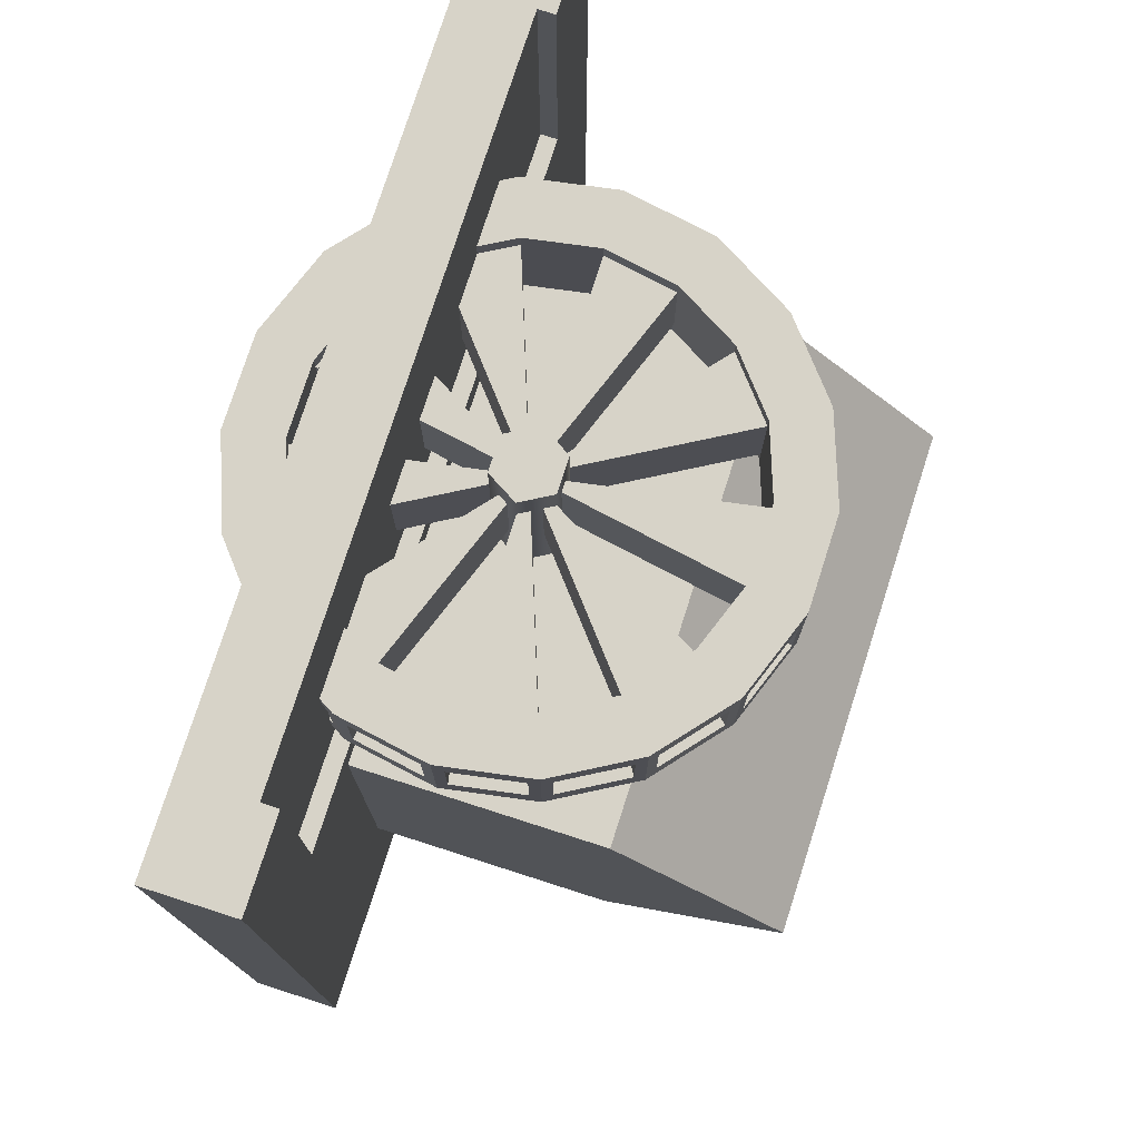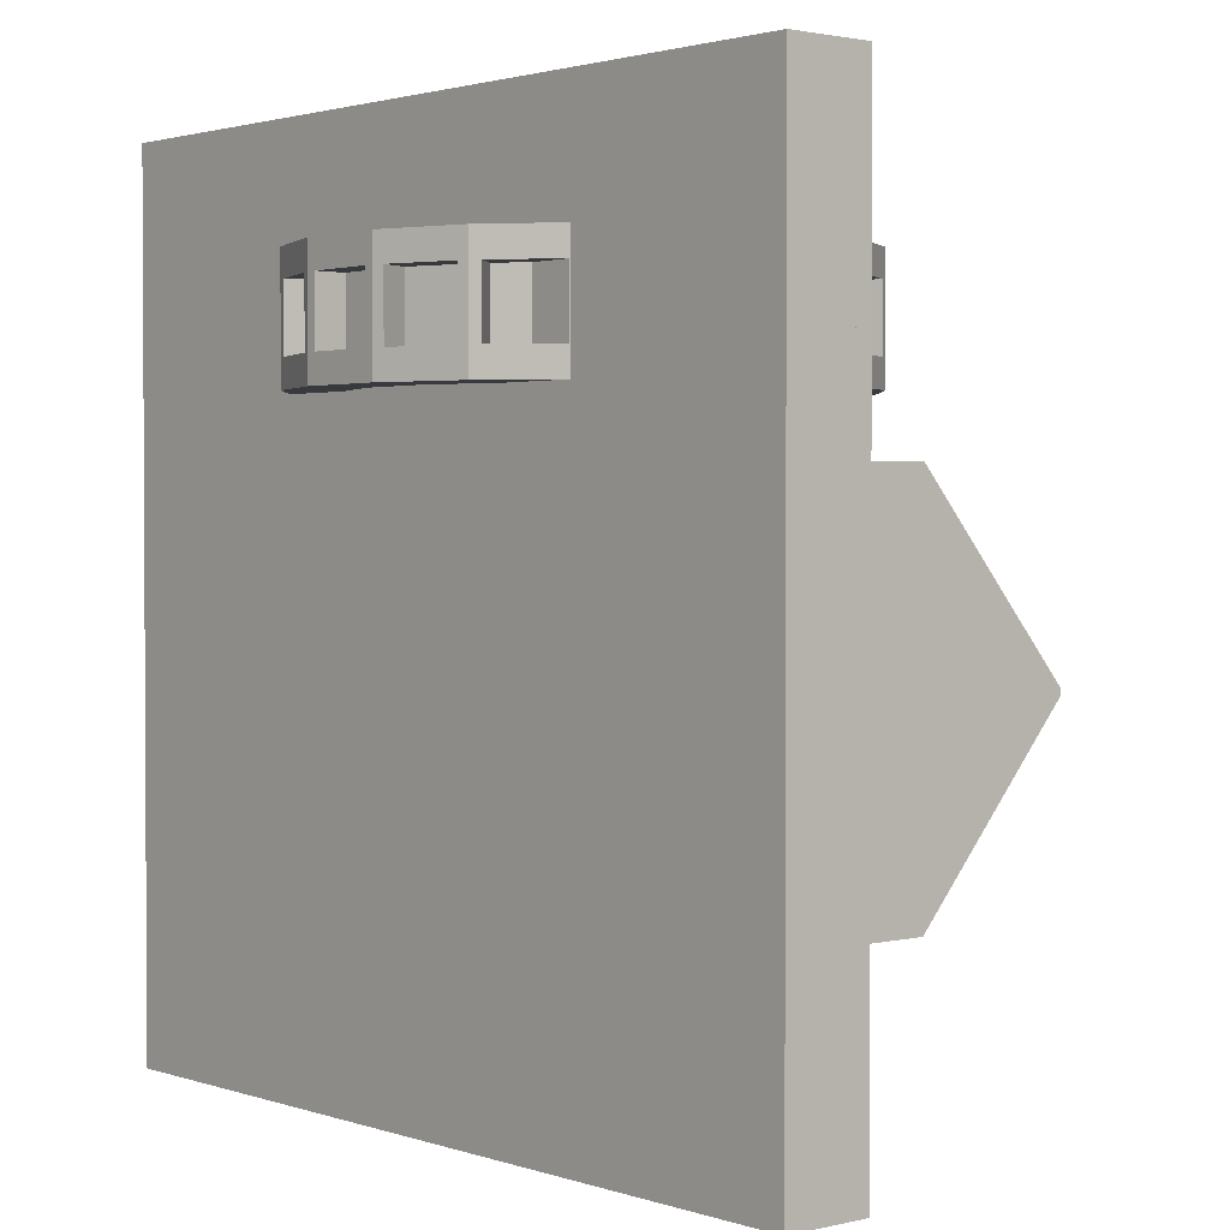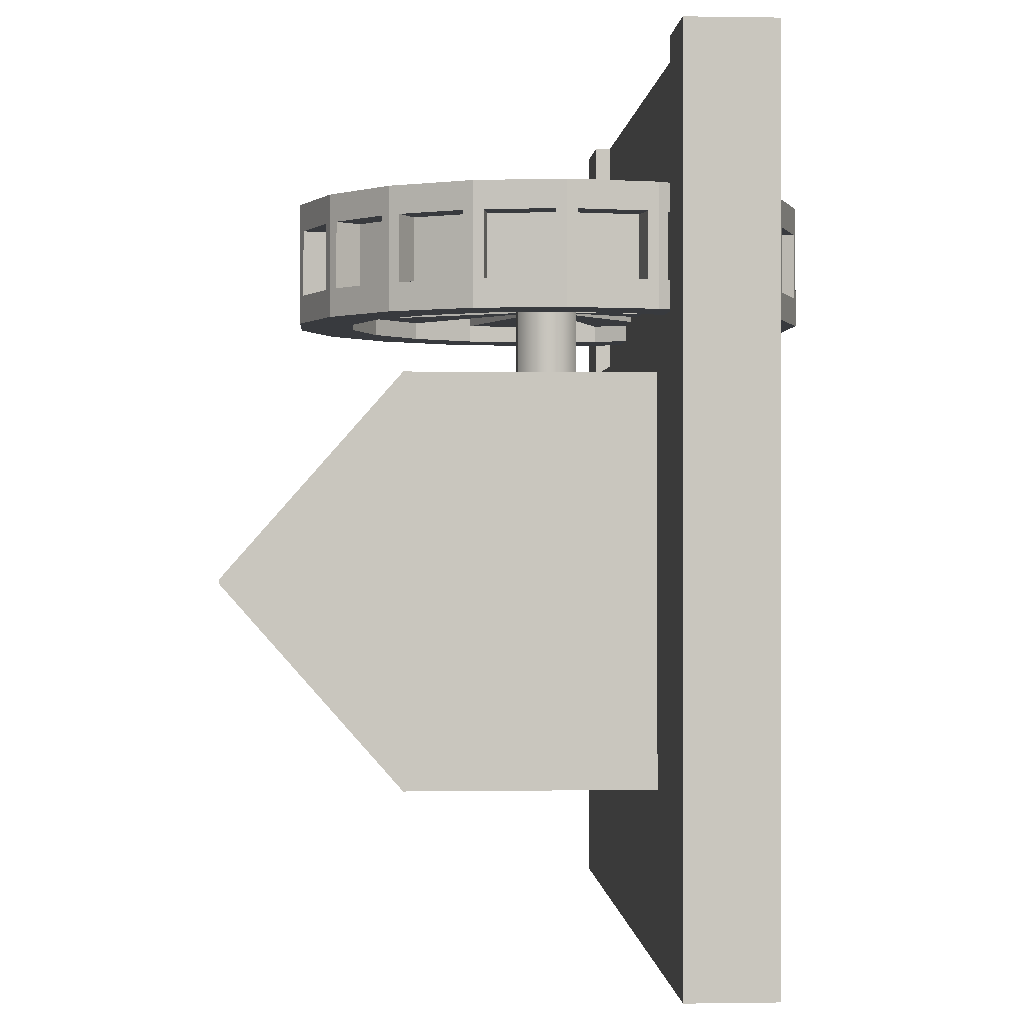
<metadata>
{"format":"obj","ext":"obj","renderer":"f3d","projection":"perspective","resolution":1024,"background":"white","views":[{"elev":76.7,"azim":107.8,"up":"+Z"},{"elev":1.9,"azim":49.5,"up":"+Z"},{"elev":-0.3,"azim":-93.7,"up":"+Z"}]}
</metadata>
<code>
v  2.635 1.058 2.542
v  2.496 1.846 2.542
v  2.496 1.846 3.3
v  2.635 1.058 3.3
v  2.456 1.956 2.542
v  2.056 2.649 2.542
v  2.056 2.649 3.3
v  2.456 1.956 3.3
v  1.981 2.739 2.542
v  1.368 3.253 2.542
v  1.368 3.253 3.3
v  1.981 2.739 3.3
v  1.267 3.311 2.542
v  0.5152 3.585 2.542
v  0.5152 3.585 3.3
v  1.267 3.311 3.3
v  0.3999 3.605 2.542
v  -0.3999 3.605 2.542
v  -0.3999 3.605 3.3
v  0.3999 3.605 3.3
v  -0.5152 3.585 2.542
v  -1.267 3.311 2.542
v  -1.267 3.311 3.3
v  -0.5152 3.585 3.3
v  -1.368 3.253 2.542
v  -1.981 2.739 2.542
v  -1.981 2.739 3.3
v  -1.368 3.253 3.3
v  -2.056 2.649 2.542
v  -2.456 1.956 2.542
v  -2.456 1.956 3.3
v  -2.056 2.649 3.3
v  -2.496 1.846 2.542
v  -2.635 1.058 2.542
v  -2.635 1.058 3.3
v  -2.496 1.846 3.3
v  -2.635 0.9415 2.542
v  -2.496 0.1538 2.542
v  -2.496 0.1538 3.3
v  -2.635 0.9415 3.3
v  -2.456 0.0438 2.542
v  -2.056 -0.6489 2.542
v  -2.056 -0.6489 3.3
v  -2.456 0.0438 3.3
v  -1.981 -0.7385 2.542
v  -1.368 -1.253 2.542
v  -1.368 -1.253 3.3
v  -1.981 -0.7385 3.3
v  -1.267 -1.311 2.542
v  -0.5152 -1.585 2.542
v  -0.5152 -1.585 3.3
v  -1.267 -1.311 3.3
v  -0.3999 -1.605 2.542
v  0.3999 -1.605 2.542
v  0.3999 -1.605 3.3
v  -0.3999 -1.605 3.3
v  0.5152 -1.585 2.542
v  1.267 -1.311 2.542
v  1.267 -1.311 3.3
v  0.5152 -1.585 3.3
v  1.368 -1.253 2.542
v  1.981 -0.7385 2.542
v  1.981 -0.7385 3.3
v  1.368 -1.253 3.3
v  2.056 -0.6489 2.542
v  2.456 0.0438 2.542
v  2.456 0.0438 3.3
v  2.056 -0.6489 3.3
v  2.496 0.1538 2.542
v  2.635 0.9415 2.542
v  2.635 0.9415 3.3
v  2.496 0.1538 3.3
v  2.819 2.026 2.221
v  3 1 2.221
v  2.365 1 2.221
v  2.222 1.809 2.221
v  2.298 2.928 2.221
v  1.812 2.52 2.221
v  1.5 3.598 2.221
v  1.182 3.048 2.221
v  0.5209 3.954 2.221
v  0.4106 3.329 2.221
v  -0.5209 3.954 2.221
v  -0.4106 3.329 2.221
v  -1.5 3.598 2.221
v  -1.182 3.048 2.221
v  -2.298 2.928 2.221
v  -1.812 2.52 2.221
v  -2.819 2.026 2.221
v  -2.222 1.809 2.221
v  -3 1 2.221
v  -2.365 1 2.221
v  -2.819 -0.0261 2.221
v  -2.222 0.1912 2.221
v  -2.298 -0.9284 2.221
v  -1.812 -0.52 2.221
v  -1.5 -1.598 2.221
v  -1.182 -1.048 2.221
v  -0.5209 -1.954 2.221
v  -0.4106 -1.329 2.221
v  0.5209 -1.954 2.221
v  0.4106 -1.329 2.221
v  1.5 -1.598 2.221
v  1.182 -1.048 2.221
v  2.298 -0.9284 2.221
v  1.811 -0.52 2.221
v  2.819 -0.0261 2.221
v  2.222 0.1912 2.221
v  2.222 1.809 2.421
v  2.365 1 2.421
v  0 1 2.421
v  1.182 3.048 2.421
v  1.812 2.52 2.421
v  -0.4106 3.329 2.421
v  0.4106 3.329 2.421
v  -1.812 2.52 2.421
v  -1.182 3.048 2.421
v  -2.365 1 2.421
v  -2.222 1.809 2.421
v  -1.812 -0.52 2.421
v  -2.222 0.1912 2.421
v  -0.4106 -1.329 2.421
v  -1.182 -1.048 2.421
v  1.182 -1.048 2.421
v  0.4106 -1.329 2.421
v  2.222 0.1912 2.421
v  1.811 -0.52 2.421
v  3 1 3.621
v  2.819 2.026 3.621
v  2.222 1.809 3.621
v  2.365 1 3.621
v  2.298 2.928 3.621
v  1.812 2.52 3.621
v  1.5 3.598 3.621
v  1.182 3.048 3.621
v  0.5209 3.954 3.621
v  0.4106 3.329 3.621
v  -0.5209 3.954 3.621
v  -0.4106 3.329 3.621
v  -1.5 3.598 3.621
v  -1.182 3.048 3.621
v  -2.298 2.928 3.621
v  -1.812 2.52 3.621
v  -2.819 2.026 3.621
v  -2.222 1.809 3.621
v  -3 1 3.621
v  -2.365 1 3.621
v  -2.819 -0.0261 3.621
v  -2.222 0.1912 3.621
v  -2.298 -0.9284 3.621
v  -1.812 -0.52 3.621
v  -1.5 -1.598 3.621
v  -1.182 -1.048 3.621
v  -0.5209 -1.954 3.621
v  -0.4106 -1.329 3.621
v  0.5209 -1.954 3.621
v  0.4106 -1.329 3.621
v  1.5 -1.598 3.621
v  1.182 -1.048 3.621
v  2.298 -0.9284 3.621
v  1.811 -0.52 3.621
v  2.819 -0.0261 3.621
v  2.222 0.1912 3.621
v  2.365 1 3.421
v  2.222 1.809 3.421
v  0 1 3.421
v  1.812 2.52 3.421
v  1.182 3.048 3.421
v  0.4106 3.329 3.421
v  -0.4106 3.329 3.421
v  -1.182 3.048 3.421
v  -1.812 2.52 3.421
v  -2.222 1.809 3.421
v  -2.365 1 3.421
v  -2.222 0.1912 3.421
v  -1.812 -0.52 3.421
v  -1.182 -1.048 3.421
v  -0.4106 -1.329 3.421
v  0.4106 -1.329 3.421
v  1.182 -1.048 3.421
v  1.811 -0.52 3.421
v  2.222 0.1912 3.421
v  2.819 2.026 2.421
v  3 1 2.421
v  2.819 -0.0261 2.421
v  2.298 -0.9284 2.421
v  1.5 -1.598 2.421
v  0.5209 -1.954 2.421
v  -0.5209 -1.954 2.421
v  -1.5 -1.598 2.421
v  -2.298 -0.9284 2.421
v  -2.819 -0.0261 2.421
v  -3 1 2.421
v  -2.819 2.026 2.421
v  -2.298 2.928 2.421
v  -1.5 3.598 2.421
v  -0.5209 3.954 2.421
v  0.5209 3.954 2.421
v  1.5 3.598 2.421
v  2.298 2.928 2.421
v  3 1 3.421
v  2.819 2.026 3.421
v  2.298 2.928 3.421
v  1.5 3.598 3.421
v  0.5209 3.954 3.421
v  -0.5209 3.954 3.421
v  -1.5 3.598 3.421
v  -2.298 2.928 3.421
v  -2.819 2.026 3.421
v  -3 1 3.421
v  -2.819 -0.0261 3.421
v  -2.298 -0.9284 3.421
v  -1.5 -1.598 3.421
v  -0.5209 -1.954 3.421
v  0.5209 -1.954 3.421
v  1.5 -1.598 3.421
v  2.298 -0.9284 3.421
v  2.819 -0.0261 3.421
v  2.84 1.907 2.542
v  2.979 1.119 2.542
v  2.84 1.907 3.3
v  2.979 1.119 3.3
v  2.359 2.824 2.542
v  2.759 2.131 2.542
v  2.359 2.824 3.3
v  2.759 2.131 3.3
v  1.593 3.52 2.542
v  2.205 3.006 2.542
v  1.593 3.52 3.3
v  2.205 3.006 3.3
v  0.6347 3.913 2.542
v  1.386 3.639 2.542
v  0.6347 3.913 3.3
v  1.386 3.639 3.3
v  -0.3999 3.954 2.542
v  0.3999 3.954 2.542
v  -0.3999 3.954 3.3
v  0.3999 3.954 3.3
v  -1.386 3.639 2.542
v  -0.6347 3.913 2.542
v  -1.386 3.639 3.3
v  -0.6347 3.913 3.3
v  -2.205 3.006 2.542
v  -1.593 3.52 2.542
v  -2.205 3.006 3.3
v  -1.593 3.52 3.3
v  -2.759 2.131 2.542
v  -2.359 2.824 2.542
v  -2.759 2.131 3.3
v  -2.359 2.824 3.3
v  -2.979 1.119 2.542
v  -2.84 1.907 2.542
v  -2.979 1.119 3.3
v  -2.84 1.907 3.3
v  -2.84 0.0931 2.542
v  -2.979 0.8808 2.542
v  -2.84 0.0931 3.3
v  -2.979 0.8808 3.3
v  -2.359 -0.8235 2.542
v  -2.759 -0.1309 2.542
v  -2.359 -0.8235 3.3
v  -2.759 -0.1309 3.3
v  -1.593 -1.52 2.542
v  -2.205 -1.006 2.542
v  -1.593 -1.52 3.3
v  -2.205 -1.006 3.3
v  -0.6347 -1.913 2.542
v  -1.386 -1.639 2.542
v  -0.6347 -1.913 3.3
v  -1.386 -1.639 3.3
v  0.3999 -1.954 2.542
v  -0.3999 -1.954 2.542
v  0.3999 -1.954 3.3
v  -0.3999 -1.954 3.3
v  1.386 -1.639 2.542
v  0.6347 -1.913 2.542
v  1.386 -1.639 3.3
v  0.6347 -1.913 3.3
v  2.205 -1.006 2.542
v  1.593 -1.52 2.542
v  2.205 -1.006 3.3
v  1.593 -1.52 3.3
v  2.759 -0.1309 2.542
v  2.359 -0.8235 2.542
v  2.759 -0.1309 3.3
v  2.359 -0.8235 3.3
v  2.979 0.8808 2.542
v  2.84 0.0931 2.542
v  2.979 0.8808 3.3
v  2.84 0.0931 3.3
g Mill
f 1 2 3
f 3 4 1
f 5 6 7
f 7 8 5
f 9 10 11
f 11 12 9
f 13 14 15
f 15 16 13
f 17 18 19
f 19 20 17
f 21 22 23
f 23 24 21
f 25 26 27
f 27 28 25
f 29 30 31
f 31 32 29
f 33 34 35
f 35 36 33
f 37 38 39
f 39 40 37
f 41 42 43
f 43 44 41
f 45 46 47
f 47 48 45
f 49 50 51
f 51 52 49
f 53 54 55
f 55 56 53
f 57 58 59
f 59 60 57
f 61 62 63
f 63 64 61
f 65 66 67
f 67 68 65
f 69 70 71
f 71 72 69
f 73 74 75
f 75 76 73
f 77 73 76
f 76 78 77
f 79 77 78
f 78 80 79
f 81 79 80
f 80 82 81
f 83 81 82
f 82 84 83
f 85 83 84
f 84 86 85
f 87 85 86
f 86 88 87
f 89 87 88
f 88 90 89
f 91 89 90
f 90 92 91
f 93 91 92
f 92 94 93
f 95 93 94
f 94 96 95
f 97 95 96
f 96 98 97
f 99 97 98
f 98 100 99
f 101 99 100
f 100 102 101
f 103 101 102
f 102 104 103
f 105 103 104
f 104 106 105
f 107 105 106
f 106 108 107
f 74 107 108
f 108 75 74
f 109 110 111
f 112 113 111
f 114 115 111
f 116 117 111
f 118 119 111
f 120 121 111
f 122 123 111
f 124 125 111
f 126 127 111
f 128 129 130
f 130 131 128
f 129 132 133
f 133 130 129
f 132 134 135
f 135 133 132
f 134 136 137
f 137 135 134
f 136 138 139
f 139 137 136
f 138 140 141
f 141 139 138
f 140 142 143
f 143 141 140
f 142 144 145
f 145 143 142
f 144 146 147
f 147 145 144
f 146 148 149
f 149 147 146
f 148 150 151
f 151 149 148
f 150 152 153
f 153 151 150
f 152 154 155
f 155 153 152
f 154 156 157
f 157 155 154
f 156 158 159
f 159 157 156
f 158 160 161
f 161 159 158
f 160 162 163
f 163 161 160
f 162 128 131
f 131 163 162
f 164 165 166
f 167 168 166
f 169 170 166
f 171 172 166
f 173 174 166
f 175 176 166
f 177 178 166
f 179 180 166
f 181 182 166
f 183 184 74
f 74 73 183
f 184 185 107
f 107 74 184
f 185 186 105
f 105 107 185
f 186 187 103
f 103 105 186
f 187 188 101
f 101 103 187
f 188 189 99
f 99 101 188
f 189 190 97
f 97 99 189
f 190 191 95
f 95 97 190
f 191 192 93
f 93 95 191
f 192 193 91
f 91 93 192
f 193 194 89
f 89 91 193
f 194 195 87
f 87 89 194
f 195 196 85
f 85 87 195
f 196 197 83
f 83 85 196
f 197 198 81
f 81 83 197
f 198 199 79
f 79 81 198
f 199 200 77
f 77 79 199
f 200 183 73
f 73 77 200
f 110 109 76
f 76 75 110
f 109 113 78
f 78 76 109
f 113 112 80
f 80 78 113
f 112 115 82
f 82 80 112
f 115 114 84
f 84 82 115
f 114 117 86
f 86 84 114
f 117 116 88
f 88 86 117
f 116 119 90
f 90 88 116
f 119 118 92
f 92 90 119
f 118 121 94
f 94 92 118
f 121 120 96
f 96 94 121
f 120 123 98
f 98 96 120
f 123 122 100
f 100 98 123
f 122 125 102
f 102 100 122
f 125 124 104
f 104 102 125
f 124 127 106
f 106 104 124
f 127 126 108
f 108 106 127
f 126 110 75
f 75 108 126
f 201 202 129
f 129 128 201
f 202 203 132
f 132 129 202
f 203 204 134
f 134 132 203
f 204 205 136
f 136 134 204
f 205 206 138
f 138 136 205
f 206 207 140
f 140 138 206
f 207 208 142
f 142 140 207
f 208 209 144
f 144 142 208
f 209 210 146
f 146 144 209
f 210 211 148
f 148 146 210
f 211 212 150
f 150 148 211
f 212 213 152
f 152 150 212
f 213 214 154
f 154 152 213
f 214 215 156
f 156 154 214
f 215 216 158
f 158 156 215
f 216 217 160
f 160 158 216
f 217 218 162
f 162 160 217
f 218 201 128
f 128 162 218
f 165 164 131
f 131 130 165
f 164 182 163
f 163 131 164
f 182 181 161
f 161 163 182
f 181 180 159
f 159 161 181
f 180 179 157
f 157 159 180
f 179 178 155
f 155 157 179
f 178 177 153
f 153 155 178
f 177 176 151
f 151 153 177
f 176 175 149
f 149 151 176
f 175 174 147
f 147 149 175
f 174 173 145
f 145 147 174
f 173 172 143
f 143 145 173
f 172 171 141
f 141 143 172
f 171 170 139
f 139 141 171
f 170 169 137
f 137 139 170
f 169 168 135
f 135 137 169
f 168 167 133
f 133 135 168
f 167 165 130
f 130 133 167
f 115 112 168
f 168 169 115
f 112 111 166
f 166 168 112
f 111 113 167
f 167 166 111
f 113 109 165
f 165 167 113
f 109 111 166
f 166 165 109
f 111 110 164
f 164 166 111
f 110 126 182
f 182 164 110
f 126 111 166
f 166 182 126
f 111 127 181
f 181 166 111
f 127 124 180
f 180 181 127
f 124 111 166
f 166 180 124
f 111 125 179
f 179 166 111
f 125 122 178
f 178 179 125
f 122 111 166
f 166 178 122
f 111 123 177
f 177 166 111
f 123 120 176
f 176 177 123
f 120 111 166
f 166 176 120
f 111 121 175
f 175 166 111
f 121 118 174
f 174 175 121
f 118 111 166
f 166 174 118
f 111 119 173
f 173 166 111
f 119 116 172
f 172 173 119
f 116 111 166
f 166 172 116
f 111 117 171
f 171 166 111
f 117 114 170
f 170 171 117
f 114 111 166
f 166 170 114
f 111 115 169
f 169 166 111
f 184 183 219
f 219 220 184
f 183 202 221
f 221 219 183
f 202 201 222
f 222 221 202
f 201 184 220
f 220 222 201
f 183 200 223
f 223 224 183
f 200 203 225
f 225 223 200
f 203 202 226
f 226 225 203
f 202 183 224
f 224 226 202
f 200 199 227
f 227 228 200
f 199 204 229
f 229 227 199
f 204 203 230
f 230 229 204
f 203 200 228
f 228 230 203
f 199 198 231
f 231 232 199
f 198 205 233
f 233 231 198
f 205 204 234
f 234 233 205
f 204 199 232
f 232 234 204
f 198 197 235
f 235 236 198
f 197 206 237
f 237 235 197
f 206 205 238
f 238 237 206
f 205 198 236
f 236 238 205
f 197 196 239
f 239 240 197
f 196 207 241
f 241 239 196
f 207 206 242
f 242 241 207
f 206 197 240
f 240 242 206
f 196 195 243
f 243 244 196
f 195 208 245
f 245 243 195
f 208 207 246
f 246 245 208
f 207 196 244
f 244 246 207
f 195 194 247
f 247 248 195
f 194 209 249
f 249 247 194
f 209 208 250
f 250 249 209
f 208 195 248
f 248 250 208
f 194 193 251
f 251 252 194
f 193 210 253
f 253 251 193
f 210 209 254
f 254 253 210
f 209 194 252
f 252 254 209
f 193 192 255
f 255 256 193
f 192 211 257
f 257 255 192
f 211 210 258
f 258 257 211
f 210 193 256
f 256 258 210
f 192 191 259
f 259 260 192
f 191 212 261
f 261 259 191
f 212 211 262
f 262 261 212
f 211 192 260
f 260 262 211
f 191 190 263
f 263 264 191
f 190 213 265
f 265 263 190
f 213 212 266
f 266 265 213
f 212 191 264
f 264 266 212
f 190 189 267
f 267 268 190
f 189 214 269
f 269 267 189
f 214 213 270
f 270 269 214
f 213 190 268
f 268 270 213
f 189 188 271
f 271 272 189
f 188 215 273
f 273 271 188
f 215 214 274
f 274 273 215
f 214 189 272
f 272 274 214
f 188 187 275
f 275 276 188
f 187 216 277
f 277 275 187
f 216 215 278
f 278 277 216
f 215 188 276
f 276 278 215
f 187 186 279
f 279 280 187
f 186 217 281
f 281 279 186
f 217 216 282
f 282 281 217
f 216 187 280
f 280 282 216
f 186 185 283
f 283 284 186
f 185 218 285
f 285 283 185
f 218 217 286
f 286 285 218
f 217 186 284
f 284 286 217
f 185 184 287
f 287 288 185
f 184 201 289
f 289 287 184
f 201 218 290
f 290 289 201
f 218 185 288
f 288 290 218
f 220 219 2
f 2 1 220
f 219 221 3
f 3 2 219
f 221 222 4
f 4 3 221
f 222 220 1
f 1 4 222
f 224 223 6
f 6 5 224
f 223 225 7
f 7 6 223
f 225 226 8
f 8 7 225
f 226 224 5
f 5 8 226
f 228 227 10
f 10 9 228
f 227 229 11
f 11 10 227
f 229 230 12
f 12 11 229
f 230 228 9
f 9 12 230
f 232 231 14
f 14 13 232
f 231 233 15
f 15 14 231
f 233 234 16
f 16 15 233
f 234 232 13
f 13 16 234
f 236 235 18
f 18 17 236
f 235 237 19
f 19 18 235
f 237 238 20
f 20 19 237
f 238 236 17
f 17 20 238
f 240 239 22
f 22 21 240
f 239 241 23
f 23 22 239
f 241 242 24
f 24 23 241
f 242 240 21
f 21 24 242
f 244 243 26
f 26 25 244
f 243 245 27
f 27 26 243
f 245 246 28
f 28 27 245
f 246 244 25
f 25 28 246
f 248 247 30
f 30 29 248
f 247 249 31
f 31 30 247
f 249 250 32
f 32 31 249
f 250 248 29
f 29 32 250
f 252 251 34
f 34 33 252
f 251 253 35
f 35 34 251
f 253 254 36
f 36 35 253
f 254 252 33
f 33 36 254
f 256 255 38
f 38 37 256
f 255 257 39
f 39 38 255
f 257 258 40
f 40 39 257
f 258 256 37
f 37 40 258
f 260 259 42
f 42 41 260
f 259 261 43
f 43 42 259
f 261 262 44
f 44 43 261
f 262 260 41
f 41 44 262
f 264 263 46
f 46 45 264
f 263 265 47
f 47 46 263
f 265 266 48
f 48 47 265
f 266 264 45
f 45 48 266
f 268 267 50
f 50 49 268
f 267 269 51
f 51 50 267
f 269 270 52
f 52 51 269
f 270 268 49
f 49 52 270
f 272 271 54
f 54 53 272
f 271 273 55
f 55 54 271
f 273 274 56
f 56 55 273
f 274 272 53
f 53 56 274
f 276 275 58
f 58 57 276
f 275 277 59
f 59 58 275
f 277 278 60
f 60 59 277
f 278 276 57
f 57 60 278
f 280 279 62
f 62 61 280
f 279 281 63
f 63 62 279
f 281 282 64
f 64 63 281
f 282 280 61
f 61 64 282
f 284 283 66
f 66 65 284
f 283 285 67
f 67 66 283
f 285 286 68
f 68 67 285
f 286 284 65
f 65 68 286
f 288 287 70
f 70 69 288
f 287 289 71
f 71 70 287
f 289 290 72
f 72 71 289
f 290 288 69
f 69 72 290
v  0 1 0.8472
v  0.2 1.346 0.8472
v  0.4 1 0.8472
v  -0.2 1.346 0.8472
v  -0.4 1 0.8472
v  -0.2 0.6536 0.8472
v  0.2 0.6536 0.8472
v  0.2 1.346 3.847
v  0.4 1 3.847
v  -0.2 1.346 3.847
v  -0.4 1 3.847
v  -0.2 0.6536 3.847
v  0.2 0.6536 3.847
v  0 1 3.847
g Cylinder137
f 291 292 293
f 291 294 292
f 291 295 294
f 291 296 295
f 291 297 296
f 291 293 297
f 293 298 299
f 293 292 298
f 292 300 298
f 292 294 300
f 294 301 300
f 294 295 301
f 295 302 301
f 295 296 302
f 296 303 302
f 296 297 303
f 297 299 303
f 297 293 299
f 304 299 298
f 304 298 300
f 304 300 301
f 304 301 302
f 304 302 303
f 304 303 299
v  -2.885 0 1.517
v  -2.885 0 -3.06
v  2.961 0 -3.06
v  2.961 0 1.517
v  -2.885 4.779 -0.7429
v  2.961 4.779 -0.7429
v  2.961 4.779 -0.8007
v  -2.885 4.779 -0.8007
v  2.961 2.787 1.517
v  -2.885 2.787 1.517
v  2.961 2.787 -3.06
v  -2.885 2.787 -3.06
g Box920
f 305 306 307
f 307 308 305
f 309 310 311
f 311 312 309
f 305 308 313
f 313 314 305
f 308 307 315
f 315 313 308
f 307 306 316
f 316 315 307
f 306 305 314
f 314 316 306
f 314 313 310
f 310 309 314
f 313 315 311
f 311 310 313
f 315 316 312
f 312 311 315
f 316 314 309
f 309 312 316
v  3.973 -1 1.9
v  3.973 -1 5
v  -3.973 -1 5
v  -3.973 -1 1.9
v  5 -1 1.9
v  5 0 1.9
v  5 0 5
v  5 -1 5
v  -3.973 -1 -5
v  -3.973 0 -5
v  3.973 0 -5
v  3.973 -1 -5
v  -5 -1 1.9
v  -5 0 1.9
v  -5 0 -5
v  -5 -1 -5
v  -3.973 0 1.9
v  3.973 0 1.9
v  5 -1 -5
v  5 0 -5
v  -5 -1 5
v  -5 0 5
v  3.973 0 5
v  -3.973 0 5
v  3.973 -0.4075 1.9
v  3.973 -0.4075 5
v  -3.973 -0.4075 1.9
v  -3.973 -0.4075 5
g Tilebase127
f 317 318 319
f 319 320 317
f 321 322 323
f 323 324 321
f 325 326 327
f 327 328 325
f 329 330 331
f 331 332 329
f 328 317 320
f 320 325 328
f 326 333 334
f 334 327 326
f 335 336 322
f 322 321 335
f 337 338 330
f 330 329 337
f 321 324 318
f 318 317 321
f 337 329 320
f 320 319 337
f 323 322 334
f 334 339 323
f 330 338 340
f 340 333 330
f 324 323 339
f 339 318 324
f 338 337 319
f 319 340 338
f 332 331 326
f 326 325 332
f 336 335 328
f 328 327 336
f 335 321 317
f 317 328 335
f 329 332 325
f 325 320 329
f 331 330 333
f 333 326 331
f 322 336 327
f 327 334 322
f 339 334 341
f 341 342 339
f 334 333 343
f 343 341 334
f 333 340 344
f 344 343 333
v  -5 -0.1907 5
v  5 -0.1907 5
v  5 -0.1907 -5
v  -5 -0.1907 -5
v  -5 -1 5
v  5 -1 5
g Tilebase128
f 345 346 347
f 347 348 345
f 349 350 346
f 346 345 349

</code>
